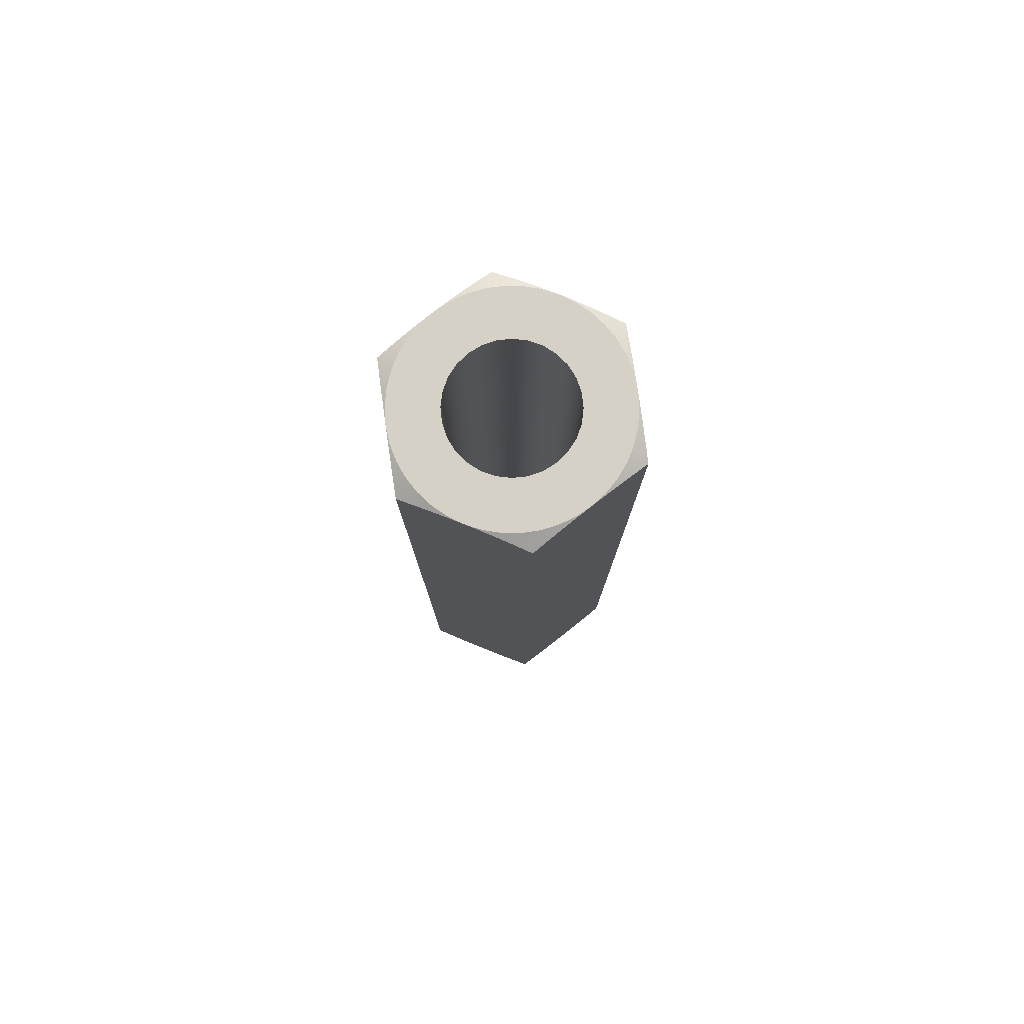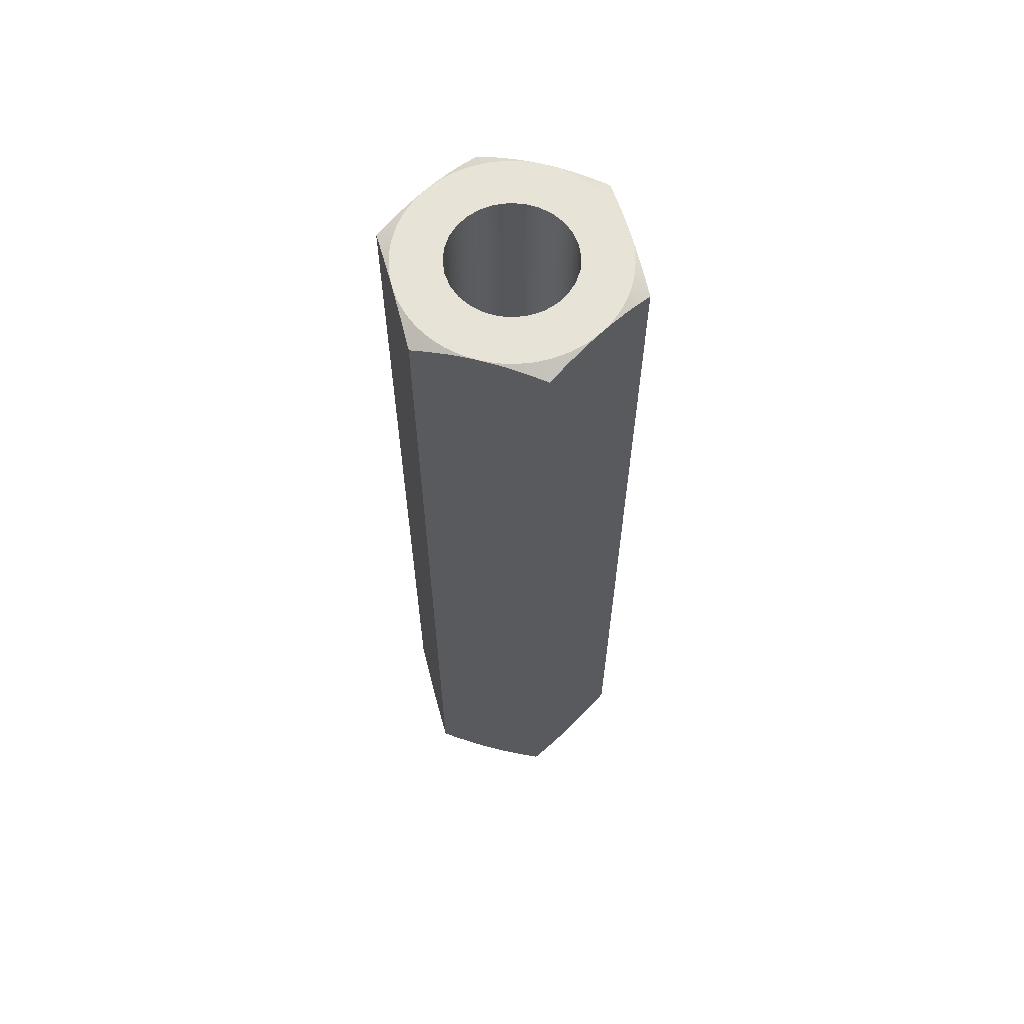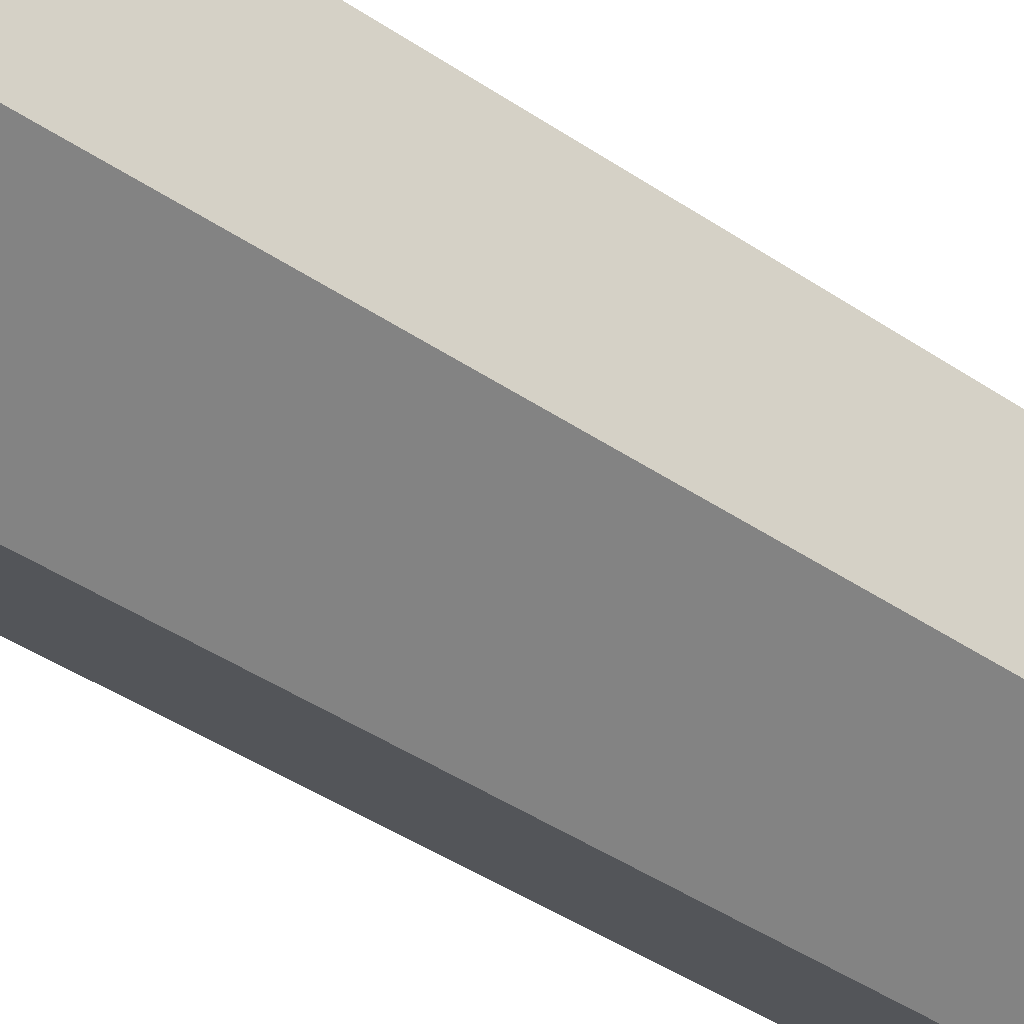
<metadata>
{"format":"obj","ext":"obj","renderer":"f3d","projection":"perspective","resolution":1024,"background":"white","views":[{"elev":79.4,"azim":-128.1,"up":"+Z"},{"elev":62.6,"azim":165.1,"up":"+Z"},{"elev":-37.6,"azim":-131.9,"up":"+Y"}]}
</metadata>
<code>
g Body1
v 0.1265 0 1
v 0.1233 0.02814 1
v 0.1139 0.05486 1
v 0.09886 0.07884 1
v 0.07884 0.09886 1
v 0.05486 0.1139 1
v 0.02814 0.1233 1
v -0 0.1265 1
v -0.02814 0.1233 1
v -0.05486 0.1139 1
v -0.07884 0.09886 1
v -0.09886 0.07884 1
v -0.1139 0.05486 1
v -0.1233 0.02814 1
v -0.1265 -0 1
v -0.1233 -0.02814 1
v -0.1139 -0.05486 1
v -0.09886 -0.07884 1
v -0.07884 -0.09886 1
v -0.05486 -0.1139 1
v -0.02814 -0.1233 1
v 0 -0.1265 1
v 0.02814 -0.1233 1
v 0.05486 -0.1139 1
v 0.07884 -0.09886 1
v 0.09886 -0.07884 1
v 0.1139 -0.05486 1
v 0.1233 -0.02814 1
v 0.1265 0 -1
v 0.1233 -0.02814 -1
v 0.1139 -0.05486 -1
v 0.09886 -0.07884 -1
v 0.07884 -0.09886 -1
v 0.05486 -0.1139 -1
v 0.02814 -0.1233 -1
v -0 -0.1265 -1
v -0.02814 -0.1233 -1
v -0.05486 -0.1139 -1
v -0.07884 -0.09886 -1
v -0.09886 -0.07884 -1
v -0.1139 -0.05486 -1
v -0.1233 -0.02814 -1
v -0.1265 0 -1
v -0.1233 0.02814 -1
v -0.1139 0.05486 -1
v -0.09886 0.07884 -1
v -0.07884 0.09886 -1
v -0.05486 0.1139 -1
v -0.02814 0.1233 -1
v 0 0.1265 -1
v 0.02814 0.1233 -1
v 0.05486 0.1139 -1
v 0.07884 0.09886 -1
v 0.09886 0.07884 -1
v 0.1139 0.05486 -1
v 0.1233 0.02814 -1
v -0.1265 0 0.5
v -0.1265 0 -0
v -0.1265 0 -0.5
v 0.1233 0.02814 0.5
v 0.1233 0.02814 -0
v 0.1233 0.02814 -0.5
v 0.1265 0 -0.5
v 0.1265 0 0
v 0.1265 0 0.5
v 0.1139 0.05486 0.5
v 0.1139 0.05486 -0
v 0.1139 0.05486 -0.5
v 0.09886 0.07884 0.5
v 0.09886 0.07884 -0
v 0.09886 0.07884 -0.5
v 0.07884 0.09886 0.5
v 0.07884 0.09886 -0
v 0.07884 0.09886 -0.5
v 0.05486 0.1139 0.5
v 0.05486 0.1139 -0
v 0.05486 0.1139 -0.5
v 0.02814 0.1233 0.5
v 0.02814 0.1233 -0
v 0.02814 0.1233 -0.5
v -0 0.1265 0.5
v -0 0.1265 -0
v -0 0.1265 -0.5
v -0.02814 0.1233 0.5
v -0.02814 0.1233 -0
v -0.02814 0.1233 -0.5
v -0.05486 0.1139 0.5
v -0.05486 0.1139 -0
v -0.05486 0.1139 -0.5
v -0.07884 0.09886 0.5
v -0.07884 0.09886 -0
v -0.07884 0.09886 -0.5
v -0.09886 0.07884 0.5
v -0.09886 0.07884 -0
v -0.09886 0.07884 -0.5
v -0.1139 0.05486 0.5
v -0.1139 0.05486 -0
v -0.1139 0.05486 -0.5
v -0.1233 0.02814 0.5
v -0.1233 0.02814 -0
v -0.1233 0.02814 -0.5
v -0.1233 -0.02814 0.5
v -0.1233 -0.02814 -0
v -0.1233 -0.02814 -0.5
v -0.1139 -0.05486 0.5
v -0.1139 -0.05486 -0
v -0.1139 -0.05486 -0.5
v -0.09886 -0.07884 0.5
v -0.09886 -0.07884 -0
v -0.09886 -0.07884 -0.5
v -0.07884 -0.09886 0.5
v -0.07884 -0.09886 -0
v -0.07884 -0.09886 -0.5
v -0.05486 -0.1139 0.5
v -0.05486 -0.1139 -0
v -0.05486 -0.1139 -0.5
v -0.02814 -0.1233 0.5
v -0.02814 -0.1233 -0
v -0.02814 -0.1233 -0.5
v 0 -0.1265 0.5
v 0 -0.1265 -0
v 0 -0.1265 -0.5
v 0.02814 -0.1233 0.5
v 0.02814 -0.1233 -0
v 0.02814 -0.1233 -0.5
v 0.05486 -0.1139 0.5
v 0.05486 -0.1139 -0
v 0.05486 -0.1139 -0.5
v 0.07884 -0.09886 0.5
v 0.07884 -0.09886 -0
v 0.07884 -0.09886 -0.5
v 0.09886 -0.07884 0.5
v 0.09886 -0.07884 -0
v 0.09886 -0.07884 -0.5
v 0.1139 -0.05486 0.5
v 0.1139 -0.05486 -0
v 0.1139 -0.05486 -0.5
v 0.1233 -0.02814 0.5
v 0.1233 -0.02814 -0
v 0.1233 -0.02814 -0.5
v 0.1125 -0.1949 1
v 0.1403 -0.1759 1
v 0.1649 -0.153 1
v 0.1859 -0.1267 1
v 0.2027 -0.09762 1
v 0.215 -0.06632 1
v 0.2225 -0.03354 1
v 0.225 0 1
v 0.2225 0.03354 1
v 0.215 0.06632 1
v 0.2027 0.09762 1
v 0.1859 0.1267 1
v 0.1649 0.153 1
v 0.1403 0.1759 1
v 0.1125 0.1949 1
v 0.0822 0.2094 1
v 0.05007 0.2194 1
v 0.01681 0.2244 1
v -0.01681 0.2244 1
v -0.05007 0.2194 1
v -0.0822 0.2094 1
v -0.1125 0.1949 1
v -0.1403 0.1759 1
v -0.1649 0.153 1
v -0.1859 0.1267 1
v -0.2027 0.09762 1
v -0.215 0.06632 1
v -0.2225 0.03354 1
v -0.225 0 1
v -0.2225 -0.03354 1
v -0.215 -0.06632 1
v -0.2027 -0.09762 1
v -0.1859 -0.1267 1
v -0.1649 -0.153 1
v -0.1403 -0.1759 1
v -0.1125 -0.1949 1
v -0.0822 -0.2094 1
v -0.05007 -0.2194 1
v -0.01681 -0.2244 1
v 0.01681 -0.2244 1
v 0.05007 -0.2194 1
v 0.0822 -0.2094 1
v -0 0.2598 -0.9799
v -0 0.2598 0.9799
v 0.03089 0.242 0.9891
v 0.05933 0.2256 0.9953
v 0.08628 0.21 0.9988
v 0.1387 0.1797 0.9988
v 0.1657 0.1642 0.9953
v 0.1941 0.1477 0.9891
v 0.225 0.1299 0.9799
v 0.225 0.1299 -0.9799
v 0.1941 0.1477 -0.9891
v 0.1657 0.1642 -0.9953
v 0.1387 0.1797 -0.9988
v 0.1125 0.1949 -1
v 0.08628 0.21 -0.9988
v 0.05933 0.2256 -0.9953
v 0.03089 0.242 -0.9891
v -0.225 0.1299 -0.9799
v -0.225 0.1299 0.9799
v -0.1941 0.1477 0.9891
v -0.1657 0.1642 0.9953
v -0.1387 0.1797 0.9988
v -0.08628 0.21 0.9988
v -0.05933 0.2256 0.9953
v -0.03089 0.242 0.9891
v -0.03089 0.242 -0.9891
v -0.05933 0.2256 -0.9953
v -0.08628 0.21 -0.9988
v -0.1125 0.1949 -1
v -0.1387 0.1797 -0.9988
v -0.1657 0.1642 -0.9953
v -0.1941 0.1477 -0.9891
v -0.225 -0.1299 -0.9799
v -0.225 -0.1299 0.9799
v -0.225 -0.09424 0.9891
v -0.225 -0.06139 0.9953
v -0.225 -0.03028 0.9988
v -0.225 0.03028 0.9988
v -0.225 0.06139 0.9953
v -0.225 0.09424 0.9891
v -0.225 0.09424 -0.9891
v -0.225 0.06139 -0.9953
v -0.225 0.03028 -0.9988
v -0.225 0 -1
v -0.225 -0.03028 -0.9988
v -0.225 -0.06139 -0.9953
v -0.225 -0.09424 -0.9891
v 0 -0.2598 -0.9799
v 0 -0.2598 0.9799
v -0.03089 -0.242 0.9891
v -0.05933 -0.2256 0.9953
v -0.08628 -0.21 0.9988
v -0.1387 -0.1797 0.9988
v -0.1657 -0.1642 0.9953
v -0.1941 -0.1477 0.9891
v -0.1941 -0.1477 -0.9891
v -0.1657 -0.1642 -0.9953
v -0.1387 -0.1797 -0.9988
v -0.1125 -0.1949 -1
v -0.08628 -0.21 -0.9988
v -0.05933 -0.2256 -0.9953
v -0.03089 -0.242 -0.9891
v 0.225 -0.1299 -0.9799
v 0.225 -0.1299 0.9799
v 0.1941 -0.1477 0.9891
v 0.1657 -0.1642 0.9953
v 0.1387 -0.1797 0.9988
v 0.08628 -0.21 0.9988
v 0.05933 -0.2256 0.9953
v 0.03089 -0.242 0.9891
v 0.03089 -0.242 -0.9891
v 0.05933 -0.2256 -0.9953
v 0.08628 -0.21 -0.9988
v 0.1125 -0.1949 -1
v 0.1387 -0.1797 -0.9988
v 0.1657 -0.1642 -0.9953
v 0.1941 -0.1477 -0.9891
v 0.225 0.09424 0.9891
v 0.225 0.06139 0.9953
v 0.225 0.03028 0.9988
v 0.225 -0.03028 0.9988
v 0.225 -0.06139 0.9953
v 0.225 -0.09424 0.9891
v 0.225 -0.09424 -0.9891
v 0.225 -0.06139 -0.9953
v 0.225 -0.03028 -0.9988
v 0.225 0 -1
v 0.225 0.03028 -0.9988
v 0.225 0.06139 -0.9953
v 0.225 0.09424 -0.9891
v 0.1403 0.1759 -1
v 0.1649 0.153 -1
v 0.1859 0.1267 -1
v 0.2027 0.09762 -1
v 0.215 0.06632 -1
v 0.2225 0.03354 -1
v 0.2225 -0.03354 -1
v 0.215 -0.06632 -1
v 0.2027 -0.09762 -1
v 0.1859 -0.1267 -1
v 0.1649 -0.153 -1
v 0.1403 -0.1759 -1
v 0.0822 -0.2094 -1
v 0.05007 -0.2194 -1
v 0.01681 -0.2244 -1
v -0.01681 -0.2244 -1
v -0.05007 -0.2194 -1
v -0.0822 -0.2094 -1
v -0.1403 -0.1759 -1
v -0.1649 -0.153 -1
v -0.1859 -0.1267 -1
v -0.2027 -0.09762 -1
v -0.215 -0.06632 -1
v -0.2225 -0.03354 -1
v -0.2225 0.03354 -1
v -0.215 0.06632 -1
v -0.2027 0.09762 -1
v -0.1859 0.1267 -1
v -0.1649 0.153 -1
v -0.1403 0.1759 -1
v -0.0822 0.2094 -1
v -0.05007 0.2194 -1
v -0.01681 0.2244 -1
v 0.01681 0.2244 -1
v 0.05007 0.2194 -1
v 0.0822 0.2094 -1
f 2 60 1
f 1 60 65
f 1 65 28
f 28 65 138
f 28 138 27
f 27 138 135
f 27 135 26
f 26 135 132
f 26 132 25
f 25 132 129
f 25 129 24
f 24 129 126
f 24 126 23
f 23 126 123
f 23 123 22
f 22 123 120
f 22 120 21
f 21 120 117
f 21 117 20
f 20 117 114
f 20 114 19
f 19 114 111
f 19 111 18
f 18 111 108
f 18 108 17
f 17 108 105
f 17 105 16
f 16 105 102
f 16 102 15
f 15 102 57
f 15 57 14
f 14 57 99
f 14 99 13
f 13 99 96
f 13 96 12
f 12 96 93
f 12 93 11
f 11 93 90
f 11 90 10
f 10 90 87
f 10 87 9
f 9 87 84
f 9 84 8
f 8 84 81
f 8 81 7
f 7 81 78
f 7 78 6
f 6 78 75
f 6 75 5
f 5 75 72
f 5 72 4
f 4 72 69
f 4 69 3
f 3 69 66
f 3 66 2
f 2 66 60
f 30 140 29
f 29 140 63
f 29 63 56
f 56 63 62
f 56 62 55
f 55 62 68
f 55 68 54
f 54 68 71
f 54 71 53
f 53 71 74
f 53 74 52
f 52 74 77
f 52 77 51
f 51 77 80
f 51 80 50
f 50 80 83
f 50 83 49
f 49 83 86
f 49 86 48
f 48 86 89
f 48 89 47
f 47 89 92
f 47 92 46
f 46 92 95
f 46 95 45
f 45 95 98
f 45 98 44
f 44 98 101
f 44 101 43
f 43 101 59
f 43 59 42
f 42 59 104
f 42 104 41
f 41 104 107
f 41 107 40
f 40 107 110
f 40 110 39
f 39 110 113
f 39 113 38
f 38 113 116
f 38 116 37
f 37 116 119
f 37 119 36
f 36 119 122
f 36 122 35
f 35 122 125
f 35 125 34
f 34 125 128
f 34 128 33
f 33 128 131
f 33 131 32
f 32 131 134
f 32 134 31
f 31 134 137
f 31 137 30
f 30 137 140
f 57 58 99
f 99 58 100
f 99 100 96
f 96 100 97
f 96 97 93
f 93 97 94
f 93 94 90
f 90 94 91
f 90 91 87
f 87 91 88
f 87 88 84
f 84 88 85
f 84 85 81
f 81 85 82
f 81 82 78
f 78 82 79
f 78 79 75
f 75 79 76
f 75 76 72
f 72 76 73
f 72 73 69
f 69 73 70
f 69 70 66
f 66 70 67
f 66 67 60
f 60 67 61
f 60 61 65
f 65 61 64
f 65 64 138
f 138 64 139
f 138 139 135
f 135 139 136
f 135 136 132
f 132 136 133
f 132 133 129
f 129 133 130
f 129 130 126
f 126 130 127
f 126 127 123
f 123 127 124
f 123 124 120
f 120 124 121
f 120 121 117
f 117 121 118
f 117 118 114
f 114 118 115
f 114 115 111
f 111 115 112
f 111 112 108
f 108 112 109
f 108 109 105
f 105 109 106
f 105 106 102
f 102 106 103
f 102 103 57
f 57 103 58
f 58 59 100
f 100 59 101
f 100 101 97
f 97 101 98
f 97 98 94
f 94 98 95
f 94 95 91
f 91 95 92
f 91 92 88
f 88 92 89
f 88 89 85
f 85 89 86
f 85 86 82
f 82 86 83
f 82 83 79
f 79 83 80
f 79 80 76
f 76 80 77
f 76 77 73
f 73 77 74
f 73 74 70
f 70 74 71
f 70 71 67
f 67 71 68
f 67 68 61
f 61 68 62
f 61 62 64
f 64 62 63
f 64 63 139
f 139 63 140
f 139 140 136
f 136 140 137
f 136 137 133
f 133 137 134
f 133 134 130
f 130 134 131
f 130 131 127
f 127 131 128
f 127 128 124
f 124 128 125
f 124 125 121
f 121 125 122
f 121 122 118
f 118 122 119
f 118 119 115
f 115 119 116
f 115 116 112
f 112 116 113
f 112 113 109
f 109 113 110
f 109 110 106
f 106 110 107
f 106 107 103
f 103 107 104
f 103 104 58
f 58 104 59
f 28 147 1
f 1 147 148
f 1 148 149
f 147 28 146
f 146 28 27
f 146 27 145
f 145 27 144
f 144 27 26
f 144 26 143
f 143 26 25
f 143 25 142
f 142 25 141
f 141 25 24
f 141 24 182
f 182 24 23
f 182 23 181
f 181 23 180
f 180 23 22
f 180 22 179
f 179 22 21
f 179 21 178
f 178 21 177
f 177 21 20
f 177 20 176
f 176 20 19
f 176 19 175
f 175 19 174
f 174 19 18
f 174 18 173
f 173 18 17
f 173 17 172
f 172 17 171
f 171 17 16
f 171 16 170
f 170 16 15
f 170 15 169
f 169 15 168
f 168 15 14
f 168 14 167
f 167 14 13
f 167 13 166
f 166 13 165
f 165 13 12
f 165 12 164
f 164 12 11
f 164 11 163
f 163 11 162
f 162 11 10
f 162 10 161
f 161 10 9
f 161 9 160
f 160 9 159
f 159 9 8
f 159 8 158
f 158 8 7
f 158 7 157
f 157 7 156
f 156 7 6
f 156 6 155
f 155 6 5
f 155 5 154
f 154 5 153
f 153 5 4
f 153 4 152
f 152 4 3
f 152 3 151
f 151 3 150
f 150 3 2
f 150 2 149
f 149 2 1
f 184 185 183
f 183 185 199
f 199 185 186
f 199 186 198
f 198 186 187
f 198 187 197
f 197 187 155
f 197 155 196
f 196 155 195
f 195 155 188
f 195 188 194
f 194 188 189
f 194 189 193
f 193 189 190
f 193 190 192
f 192 190 191
f 201 202 200
f 200 202 214
f 214 202 203
f 214 203 213
f 213 203 204
f 213 204 212
f 212 204 162
f 212 162 211
f 211 162 210
f 210 162 205
f 210 205 209
f 209 205 206
f 209 206 208
f 208 206 207
f 208 207 183
f 183 207 184
f 215 216 229
f 229 216 217
f 229 217 228
f 228 217 218
f 228 218 227
f 227 218 219
f 227 219 226
f 226 219 169
f 226 169 225
f 225 169 220
f 225 220 224
f 224 220 221
f 224 221 223
f 223 221 222
f 223 222 200
f 200 222 201
f 231 232 230
f 230 232 244
f 244 232 233
f 244 233 243
f 243 233 234
f 243 234 242
f 242 234 176
f 242 176 241
f 241 176 240
f 240 176 235
f 240 235 239
f 239 235 236
f 239 236 238
f 238 236 237
f 238 237 215
f 215 237 216
f 246 247 245
f 245 247 259
f 259 247 248
f 259 248 258
f 258 248 249
f 258 249 257
f 257 249 141
f 257 141 256
f 256 141 255
f 255 141 250
f 255 250 254
f 254 250 251
f 254 251 253
f 253 251 252
f 253 252 230
f 230 252 231
f 191 260 192
f 192 260 272
f 272 260 261
f 272 261 271
f 271 261 262
f 271 262 270
f 270 262 148
f 270 148 269
f 269 148 268
f 268 148 263
f 268 263 267
f 267 263 264
f 267 264 266
f 266 264 265
f 266 265 245
f 245 265 246
f 56 278 29
f 29 278 269
f 29 269 279
f 278 56 277
f 277 56 55
f 277 55 276
f 276 55 275
f 275 55 54
f 275 54 274
f 274 54 53
f 274 53 273
f 273 53 196
f 196 53 52
f 196 52 308
f 308 52 51
f 308 51 307
f 307 51 306
f 306 51 50
f 306 50 305
f 305 50 49
f 305 49 304
f 304 49 303
f 303 49 48
f 303 48 211
f 211 48 47
f 211 47 302
f 302 47 301
f 301 47 46
f 301 46 300
f 300 46 45
f 300 45 299
f 299 45 298
f 298 45 44
f 298 44 297
f 297 44 43
f 297 43 226
f 226 43 296
f 296 43 42
f 296 42 295
f 295 42 41
f 295 41 294
f 294 41 293
f 293 41 40
f 293 40 292
f 292 40 39
f 292 39 291
f 291 39 241
f 241 39 38
f 241 38 290
f 290 38 37
f 290 37 289
f 289 37 288
f 288 37 36
f 288 36 287
f 287 36 35
f 287 35 286
f 286 35 285
f 285 35 34
f 285 34 256
f 256 34 33
f 256 33 284
f 284 33 283
f 283 33 32
f 283 32 282
f 282 32 31
f 282 31 281
f 281 31 280
f 280 31 30
f 280 30 279
f 279 30 29
f 259 282 245
f 245 282 281
f 245 281 266
f 266 281 280
f 266 280 267
f 267 280 279
f 267 279 268
f 268 279 269
f 282 259 283
f 283 259 258
f 283 258 284
f 284 258 257
f 284 257 256
f 244 288 230
f 230 288 287
f 230 287 253
f 253 287 286
f 253 286 254
f 254 286 285
f 254 285 255
f 255 285 256
f 288 244 289
f 289 244 243
f 289 243 290
f 290 243 242
f 290 242 241
f 229 294 215
f 215 294 293
f 215 293 238
f 238 293 292
f 238 292 239
f 239 292 291
f 239 291 240
f 240 291 241
f 294 229 295
f 295 229 228
f 295 228 296
f 296 228 227
f 296 227 226
f 226 225 297
f 297 225 224
f 297 224 298
f 298 224 223
f 298 223 299
f 299 223 200
f 299 200 300
f 300 200 214
f 300 214 301
f 301 214 213
f 301 213 302
f 302 213 212
f 302 212 211
f 211 210 303
f 303 210 209
f 303 209 304
f 304 209 208
f 304 208 305
f 305 208 183
f 305 183 306
f 306 183 199
f 306 199 307
f 307 199 198
f 307 198 308
f 308 198 197
f 308 197 196
f 196 195 273
f 273 195 194
f 273 194 274
f 274 194 193
f 274 193 275
f 275 193 192
f 275 192 276
f 276 192 272
f 276 272 277
f 277 272 271
f 277 271 278
f 278 271 270
f 278 270 269
f 265 145 246
f 246 145 144
f 246 144 247
f 247 144 143
f 247 143 248
f 248 143 142
f 248 142 249
f 249 142 141
f 145 265 146
f 146 265 264
f 146 264 147
f 147 264 263
f 147 263 148
f 155 154 188
f 188 154 189
f 189 154 153
f 189 153 190
f 190 153 152
f 190 152 191
f 191 152 151
f 191 151 260
f 260 151 150
f 260 150 261
f 261 150 149
f 261 149 262
f 262 149 148
f 252 180 231
f 231 180 179
f 231 179 232
f 232 179 178
f 232 178 233
f 233 178 177
f 233 177 234
f 234 177 176
f 180 252 181
f 181 252 251
f 181 251 182
f 182 251 250
f 182 250 141
f 237 173 216
f 216 173 172
f 216 172 217
f 217 172 171
f 217 171 218
f 218 171 170
f 218 170 219
f 219 170 169
f 173 237 174
f 174 237 236
f 174 236 175
f 175 236 235
f 175 235 176
f 169 168 220
f 220 168 221
f 221 168 167
f 221 167 222
f 222 167 166
f 222 166 201
f 201 166 165
f 201 165 202
f 202 165 164
f 202 164 203
f 203 164 163
f 203 163 204
f 204 163 162
f 162 161 205
f 205 161 206
f 206 161 160
f 206 160 207
f 207 160 159
f 207 159 184
f 184 159 158
f 184 158 185
f 185 158 157
f 185 157 186
f 186 157 156
f 186 156 187
f 187 156 155

</code>
